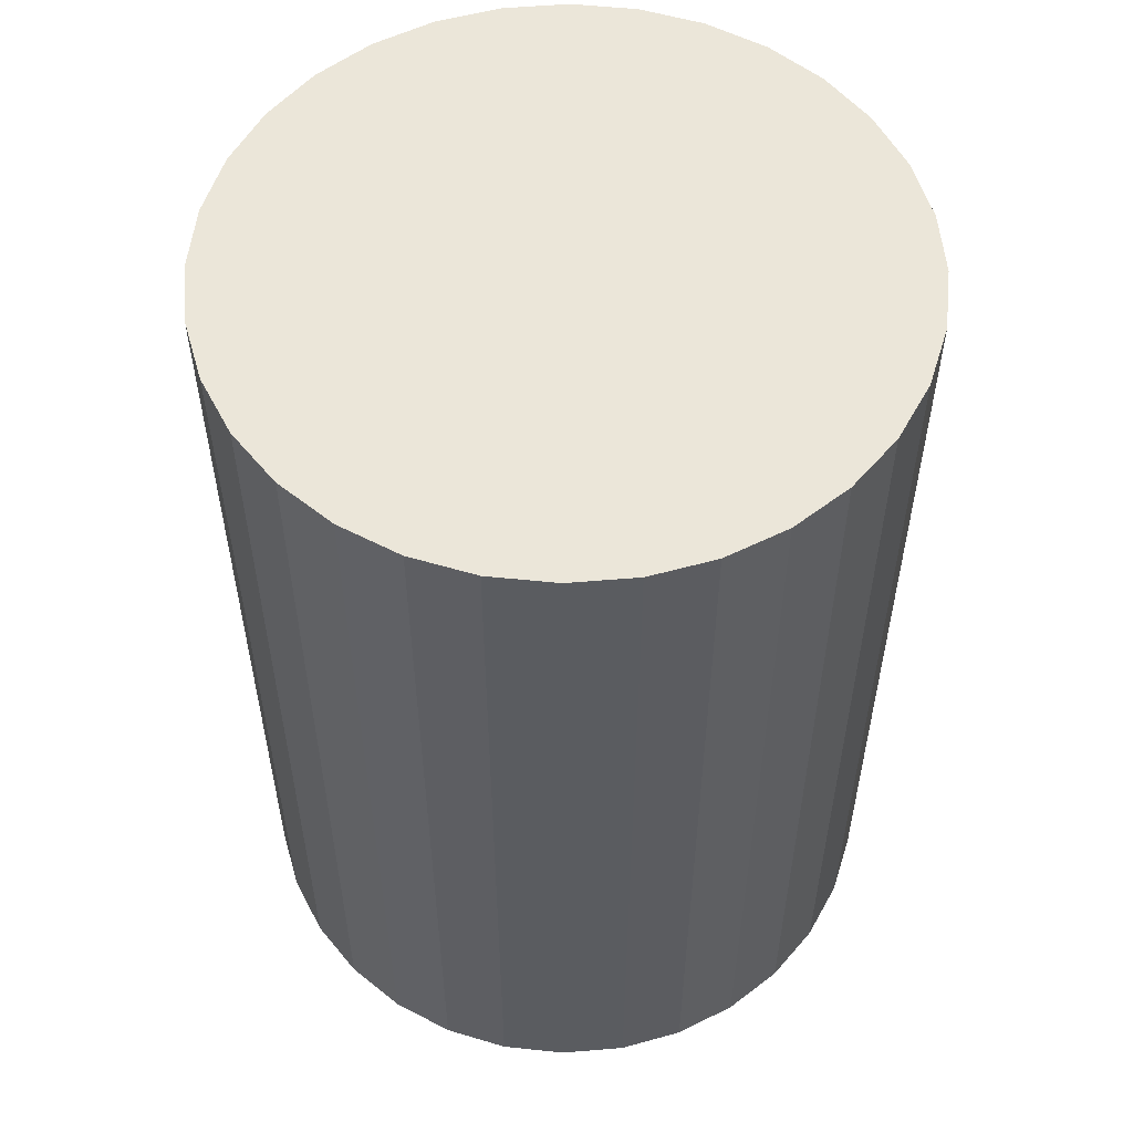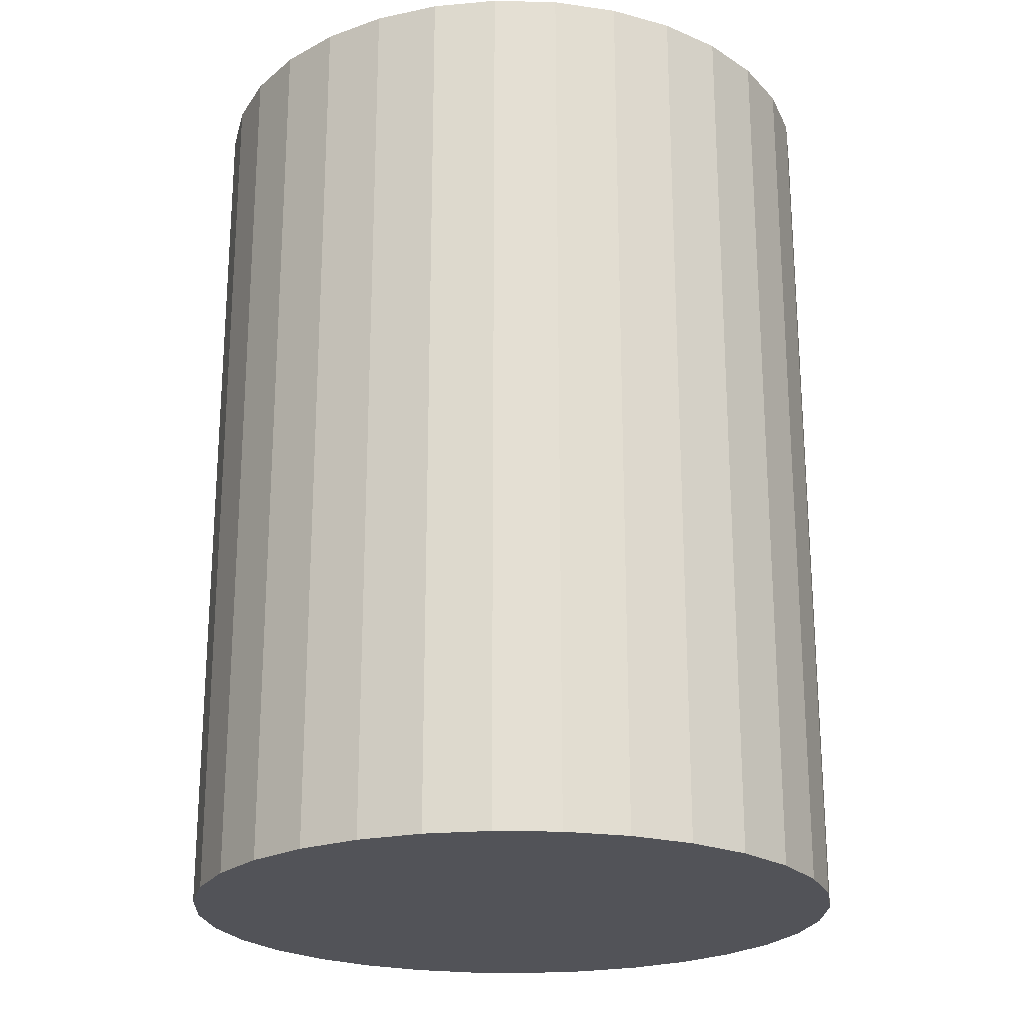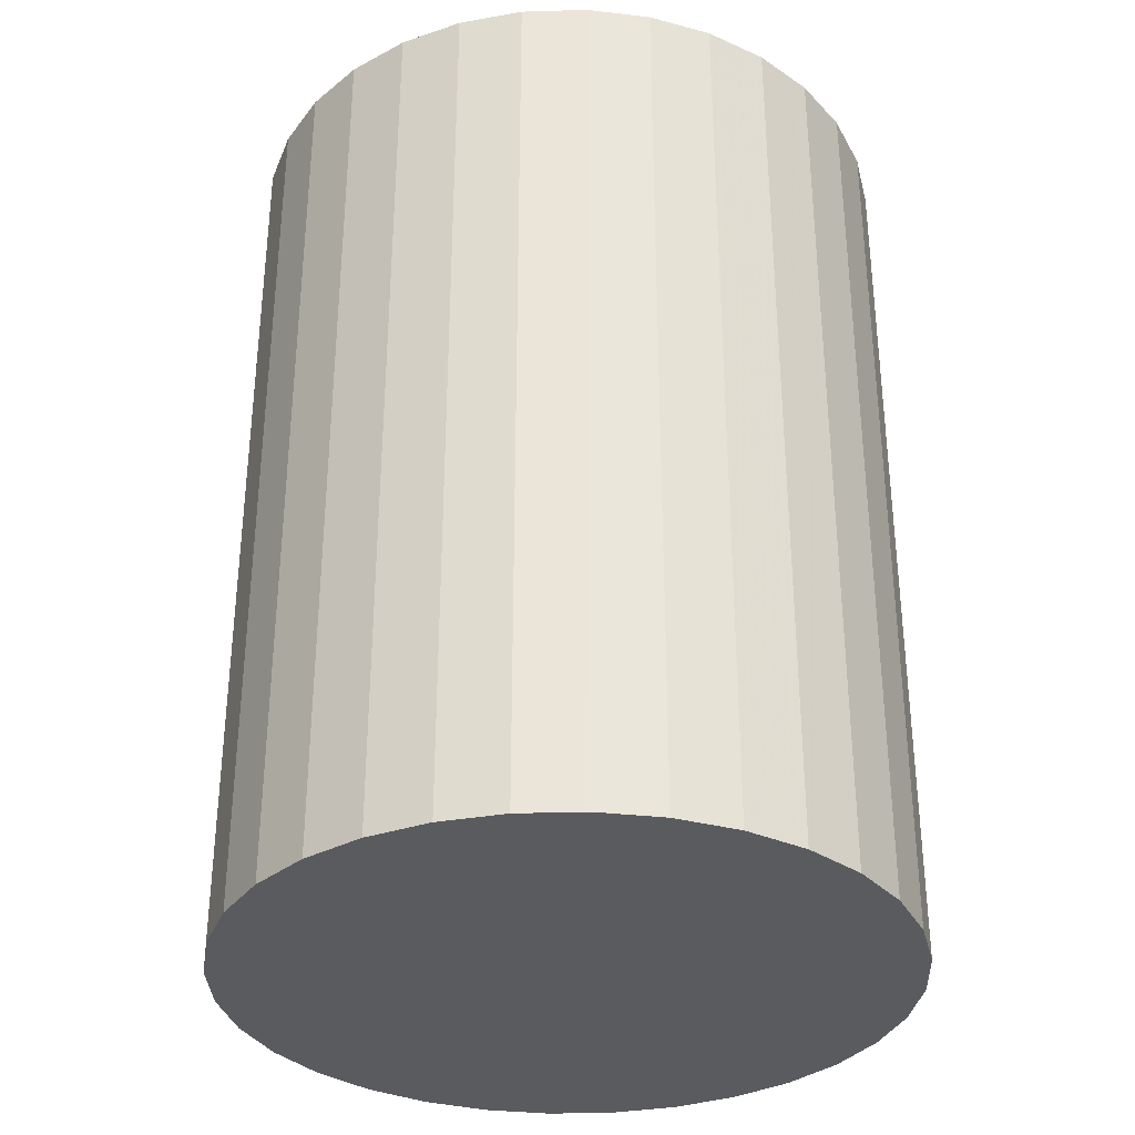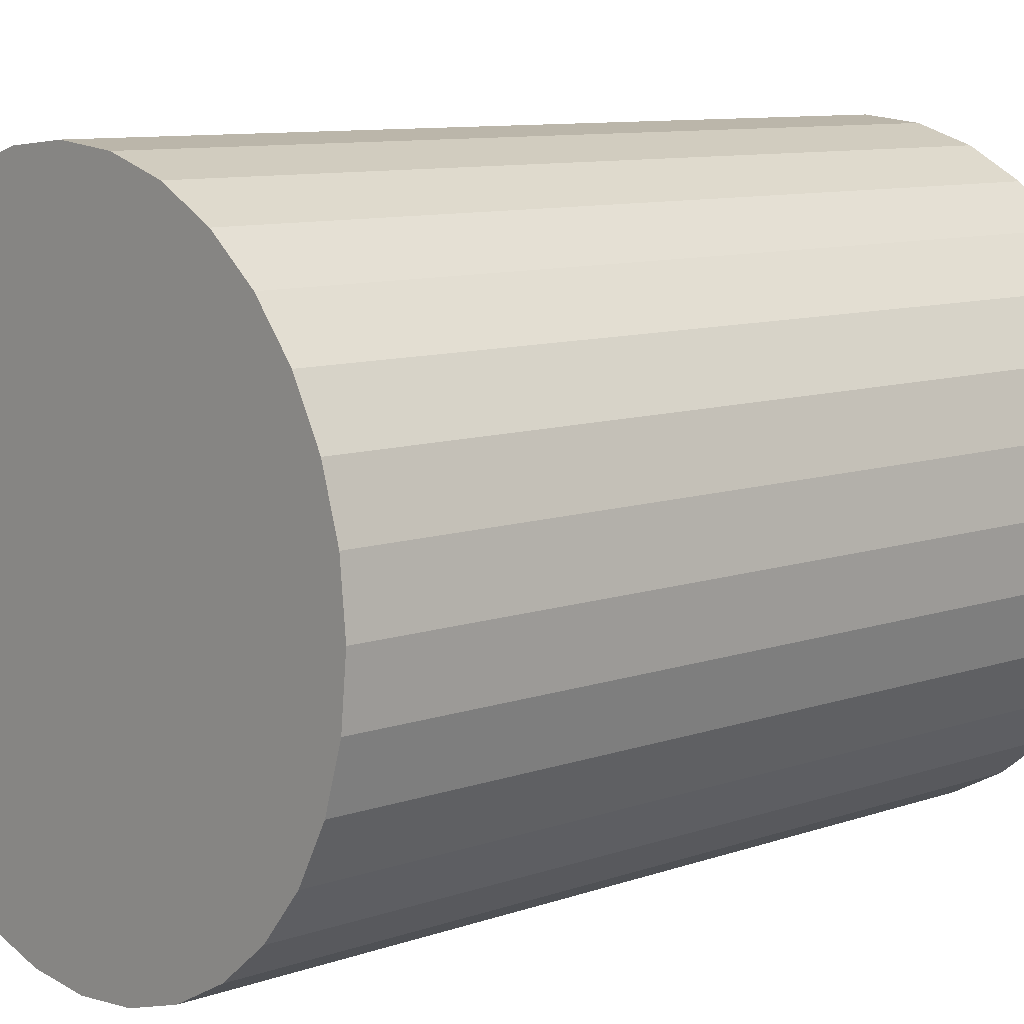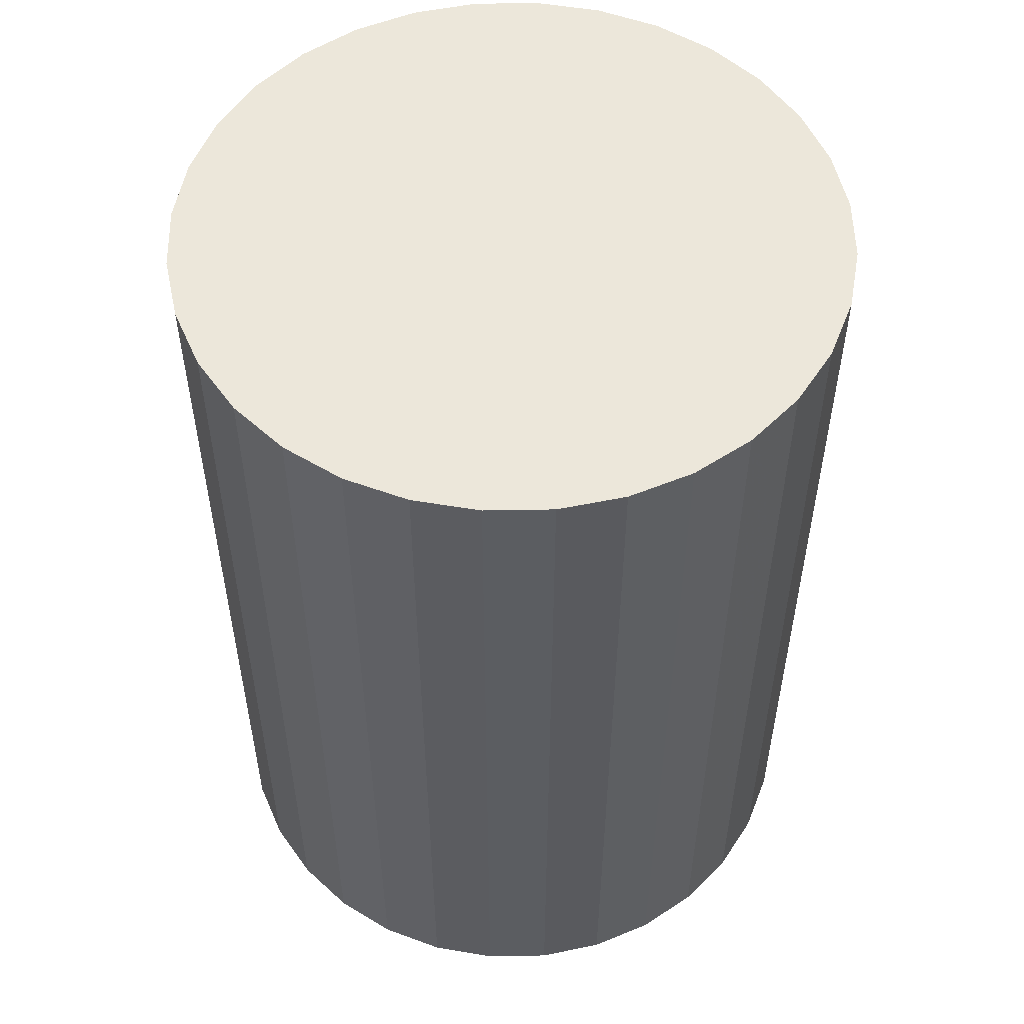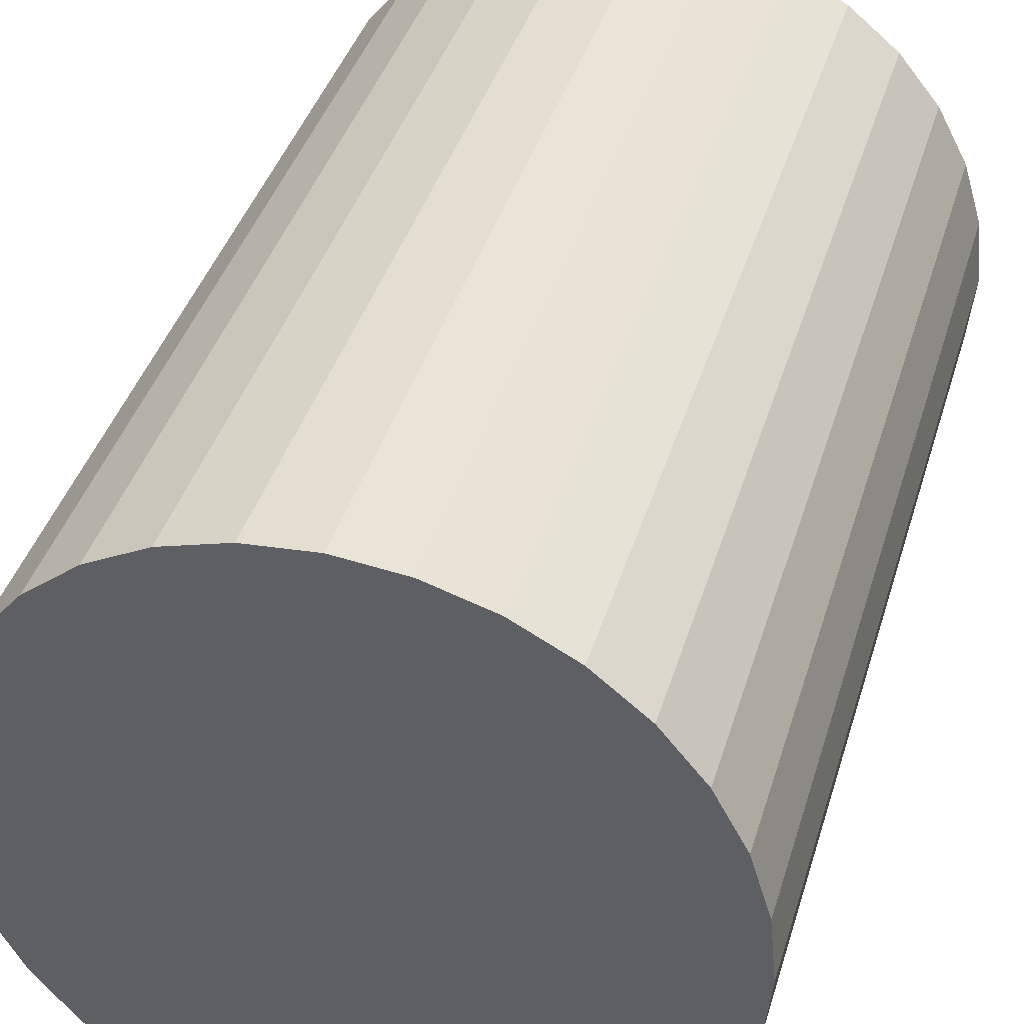
<metadata>
{"format":"obj","ext":"obj","renderer":"f3d","projection":"perspective","resolution":1024,"background":"white","views":[{"elev":55.2,"azim":45.6,"up":"+Z"},{"elev":-22.7,"azim":93.2,"up":"+Z"},{"elev":-33.4,"azim":98.0,"up":"+Z"},{"elev":9.5,"azim":47.7,"up":"+Y"},{"elev":53.8,"azim":-141.7,"up":"+Z"},{"elev":40.2,"azim":16.3,"up":"+Y"}]}
</metadata>
<code>
v 0 0 -0.02882
v 0.02106 0 -0.02882
v 0.02106 0 0.02882
v 0 0 0.02882
v 0.02066 0.004109 -0.02882
v 0.02066 0.004109 0.02882
v 0.01946 0.00806 -0.02882
v 0.01946 0.00806 0.02882
v 0.01751 0.0117 -0.02882
v 0.01751 0.0117 0.02882
v 0.01489 0.01489 -0.02882
v 0.01489 0.01489 0.02882
v 0.0117 0.01751 -0.02882
v 0.0117 0.01751 0.02882
v 0.00806 0.01946 -0.02882
v 0.00806 0.01946 0.02882
v 0.004109 0.02066 -0.02882
v 0.004109 0.02066 0.02882
v 0 0.02106 -0.02882
v 0 0.02106 0.02882
v -0.004109 0.02066 -0.02882
v -0.004109 0.02066 0.02882
v -0.00806 0.01946 -0.02882
v -0.00806 0.01946 0.02882
v -0.0117 0.01751 -0.02882
v -0.0117 0.01751 0.02882
v -0.01489 0.01489 -0.02882
v -0.01489 0.01489 0.02882
v -0.01751 0.0117 -0.02882
v -0.01751 0.0117 0.02882
v -0.01946 0.00806 -0.02882
v -0.01946 0.00806 0.02882
v -0.02066 0.004109 -0.02882
v -0.02066 0.004109 0.02882
v -0.02106 0 -0.02882
v -0.02106 0 0.02882
v -0.02066 -0.004109 -0.02882
v -0.02066 -0.004109 0.02882
v -0.01946 -0.00806 -0.02882
v -0.01946 -0.00806 0.02882
v -0.01751 -0.0117 -0.02882
v -0.01751 -0.0117 0.02882
v -0.01489 -0.01489 -0.02882
v -0.01489 -0.01489 0.02882
v -0.0117 -0.01751 -0.02882
v -0.0117 -0.01751 0.02882
v -0.00806 -0.01946 -0.02882
v -0.00806 -0.01946 0.02882
v -0.004109 -0.02066 -0.02882
v -0.004109 -0.02066 0.02882
v -0 -0.02106 -0.02882
v -0 -0.02106 0.02882
v 0.004109 -0.02066 -0.02882
v 0.004109 -0.02066 0.02882
v 0.00806 -0.01946 -0.02882
v 0.00806 -0.01946 0.02882
v 0.0117 -0.01751 -0.02882
v 0.0117 -0.01751 0.02882
v 0.01489 -0.01489 -0.02882
v 0.01489 -0.01489 0.02882
v 0.01751 -0.0117 -0.02882
v 0.01751 -0.0117 0.02882
v 0.01946 -0.00806 -0.02882
v 0.01946 -0.00806 0.02882
v 0.02066 -0.004109 -0.02882
v 0.02066 -0.004109 0.02882
f 2 1 5
f 2 5 3
f 3 5 6
f 3 6 4
f 5 1 7
f 5 7 6
f 6 7 8
f 6 8 4
f 7 1 9
f 7 9 8
f 8 9 10
f 8 10 4
f 9 1 11
f 9 11 10
f 10 11 12
f 10 12 4
f 11 1 13
f 11 13 12
f 12 13 14
f 12 14 4
f 13 1 15
f 13 15 14
f 14 15 16
f 14 16 4
f 15 1 17
f 15 17 16
f 16 17 18
f 16 18 4
f 17 1 19
f 17 19 18
f 18 19 20
f 18 20 4
f 19 1 21
f 19 21 20
f 20 21 22
f 20 22 4
f 21 1 23
f 21 23 22
f 22 23 24
f 22 24 4
f 23 1 25
f 23 25 24
f 24 25 26
f 24 26 4
f 25 1 27
f 25 27 26
f 26 27 28
f 26 28 4
f 27 1 29
f 27 29 28
f 28 29 30
f 28 30 4
f 29 1 31
f 29 31 30
f 30 31 32
f 30 32 4
f 31 1 33
f 31 33 32
f 32 33 34
f 32 34 4
f 33 1 35
f 33 35 34
f 34 35 36
f 34 36 4
f 35 1 37
f 35 37 36
f 36 37 38
f 36 38 4
f 37 1 39
f 37 39 38
f 38 39 40
f 38 40 4
f 39 1 41
f 39 41 40
f 40 41 42
f 40 42 4
f 41 1 43
f 41 43 42
f 42 43 44
f 42 44 4
f 43 1 45
f 43 45 44
f 44 45 46
f 44 46 4
f 45 1 47
f 45 47 46
f 46 47 48
f 46 48 4
f 47 1 49
f 47 49 48
f 48 49 50
f 48 50 4
f 49 1 51
f 49 51 50
f 50 51 52
f 50 52 4
f 51 1 53
f 51 53 52
f 52 53 54
f 52 54 4
f 53 1 55
f 53 55 54
f 54 55 56
f 54 56 4
f 55 1 57
f 55 57 56
f 56 57 58
f 56 58 4
f 57 1 59
f 57 59 58
f 58 59 60
f 58 60 4
f 59 1 61
f 59 61 60
f 60 61 62
f 60 62 4
f 61 1 63
f 61 63 62
f 62 63 64
f 62 64 4
f 63 1 65
f 63 65 64
f 64 65 66
f 64 66 4
f 65 1 2
f 65 2 66
f 66 2 3
f 66 3 4

</code>
